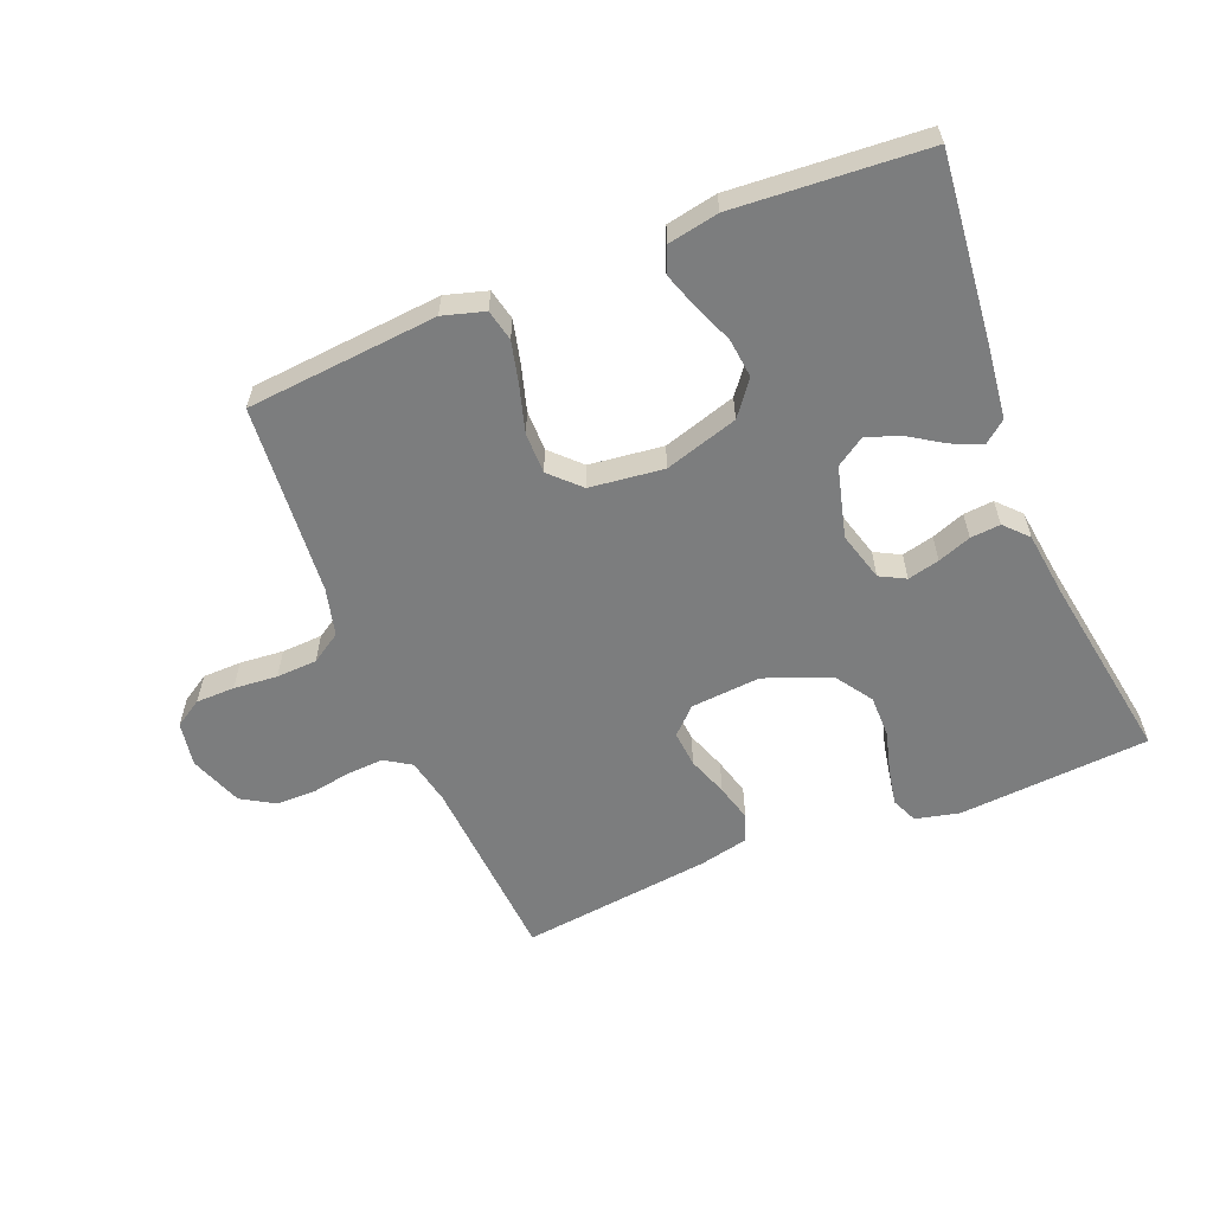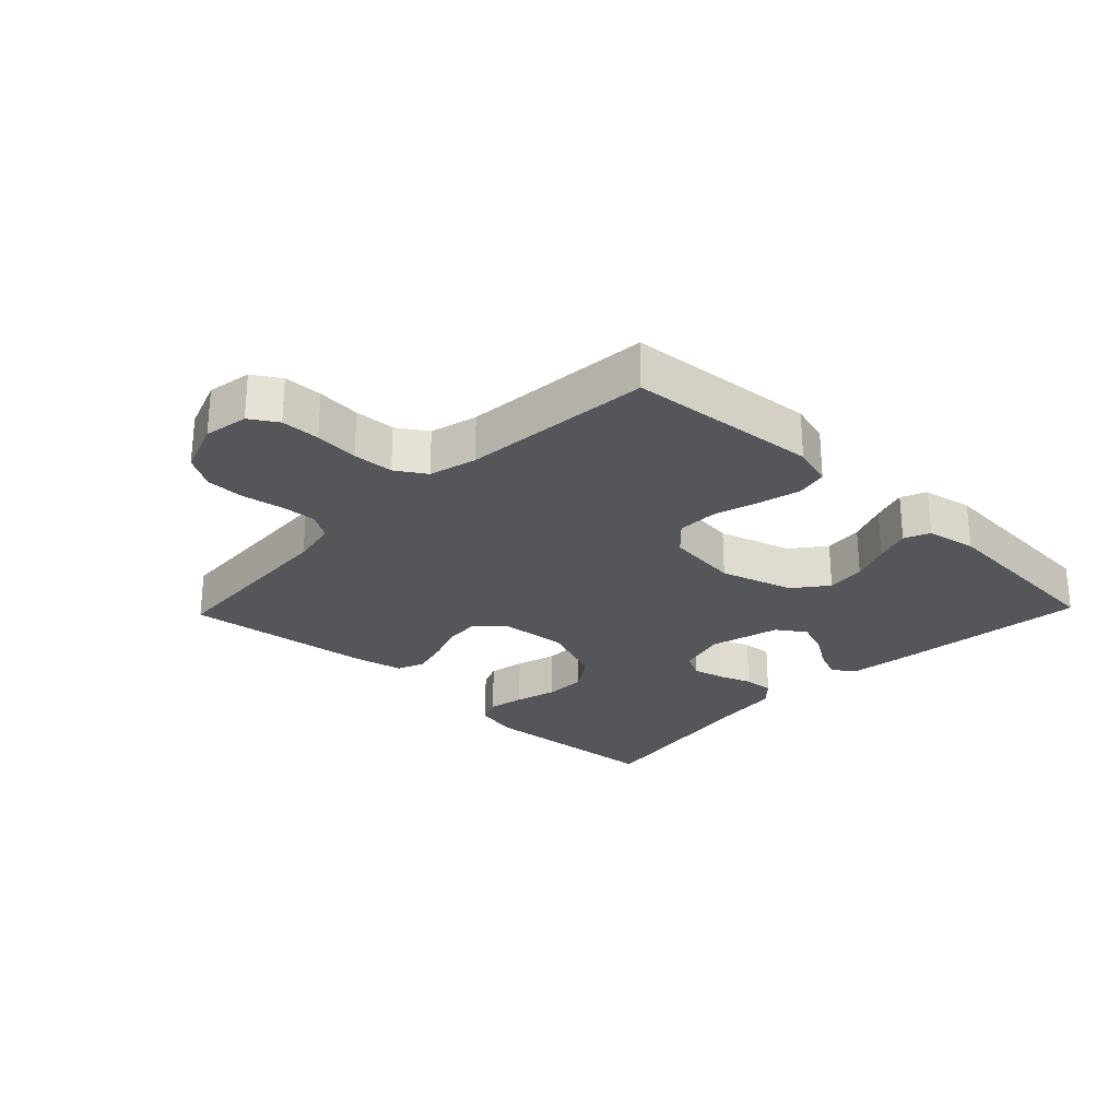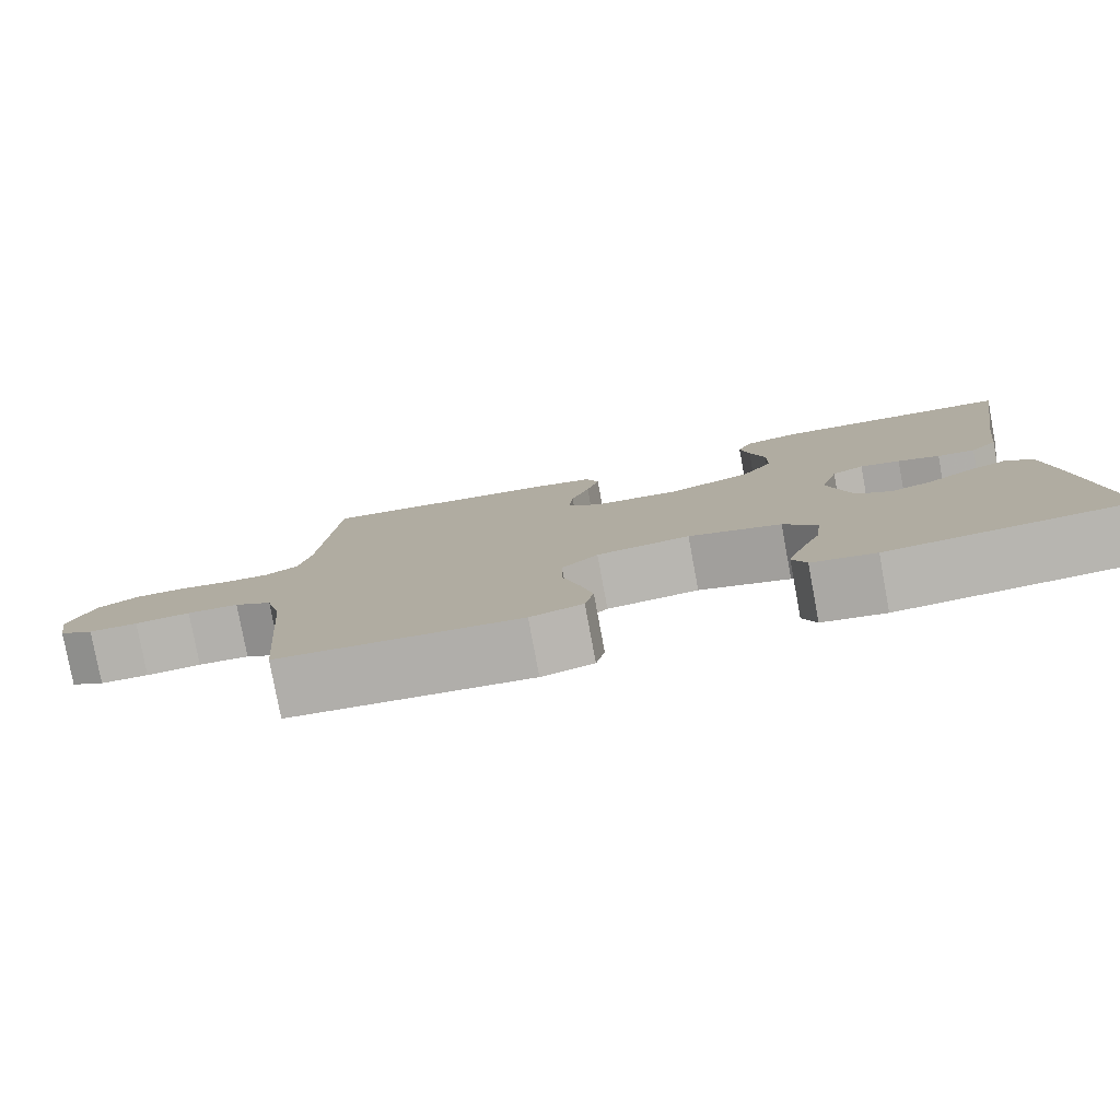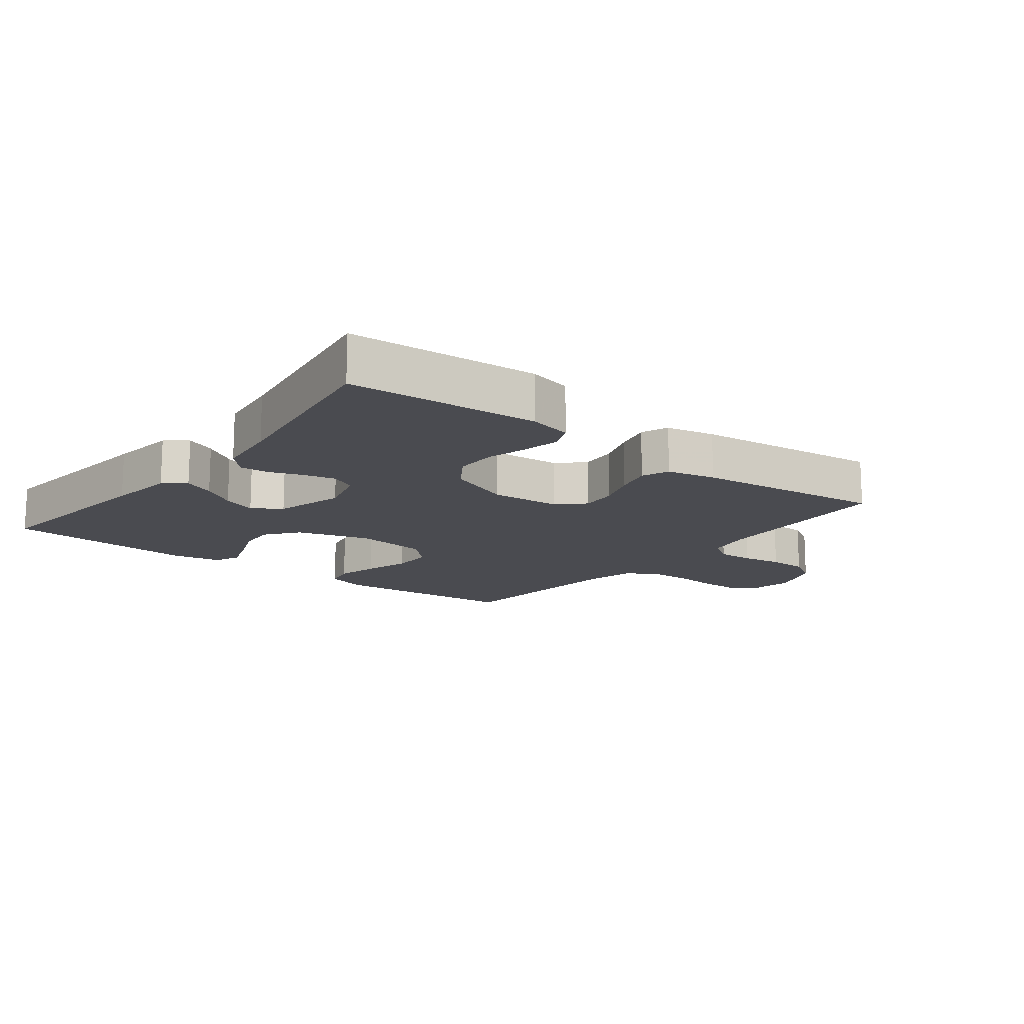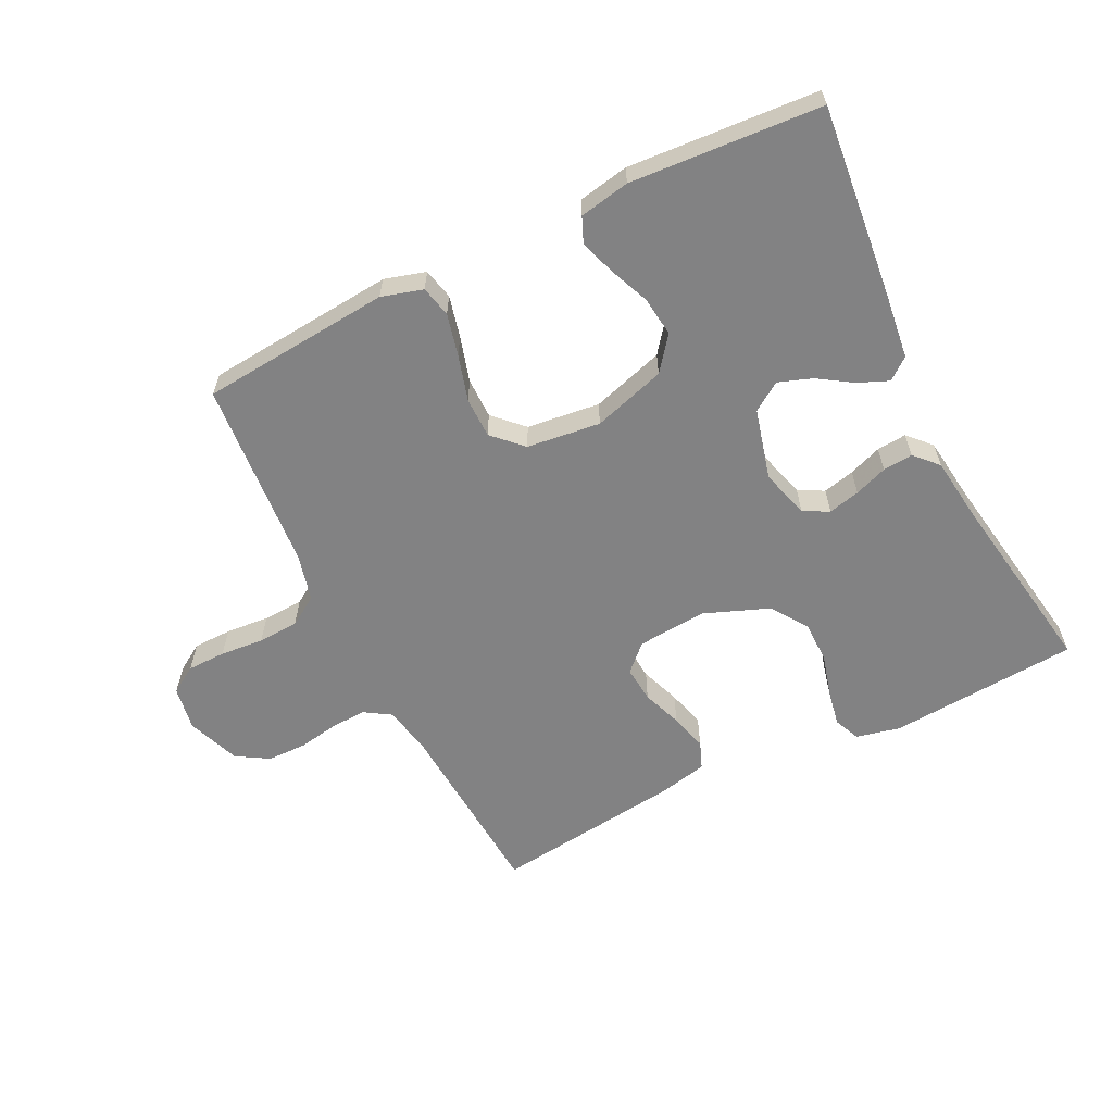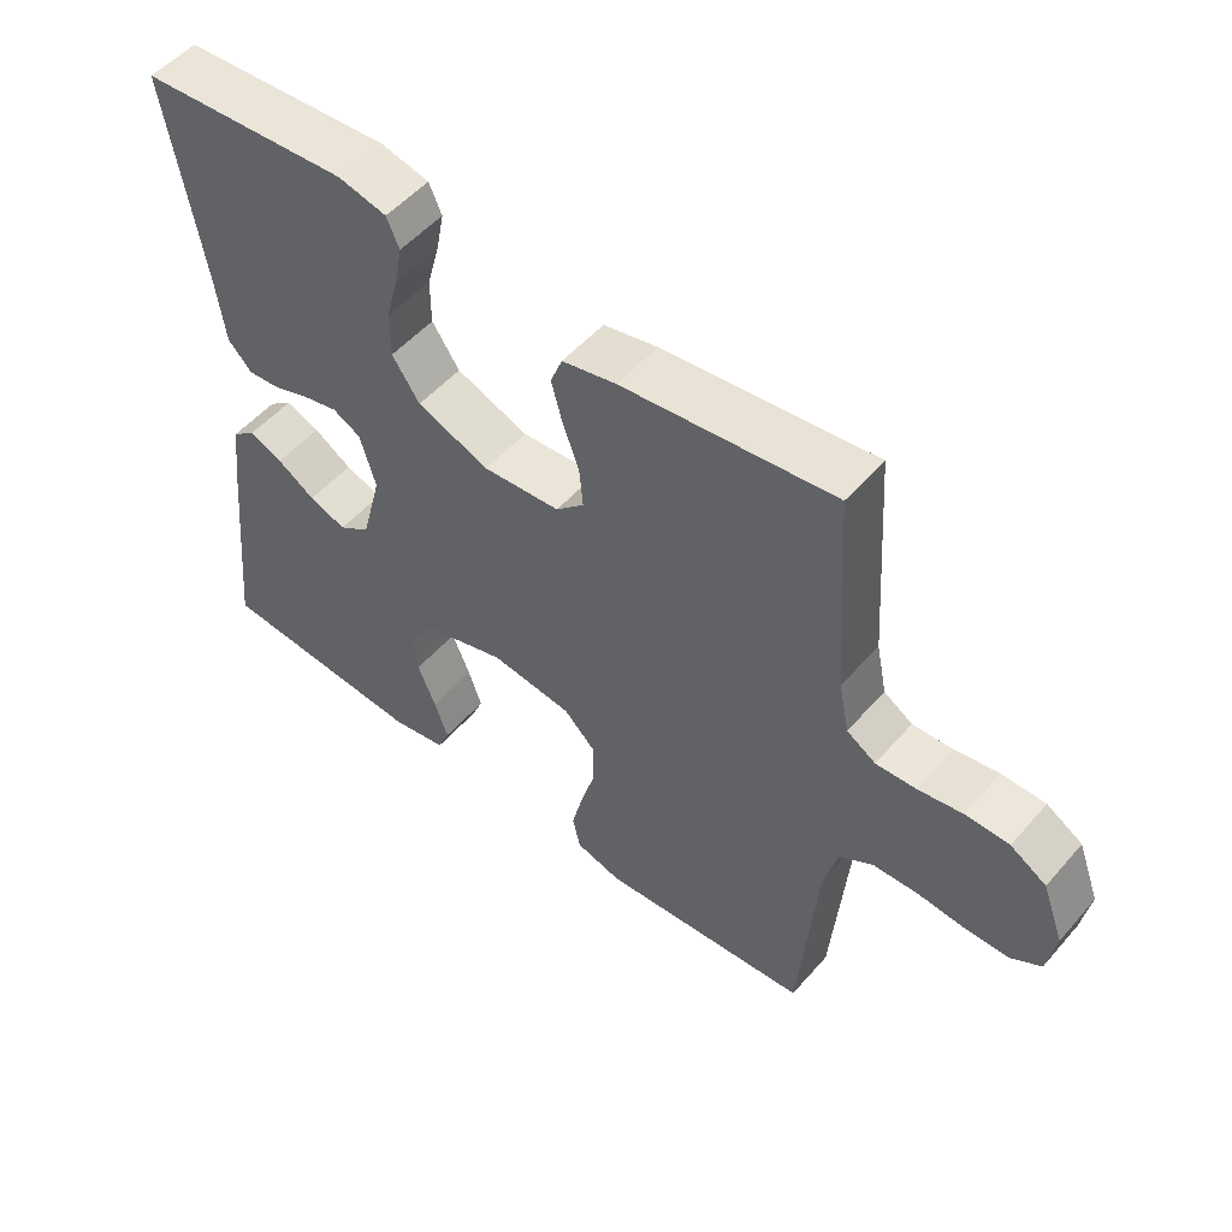
<metadata>
{"format":"obj","ext":"obj","renderer":"f3d","projection":"perspective","resolution":1024,"background":"white","views":[{"elev":-59.0,"azim":-157.9,"up":"+Y"},{"elev":-26.1,"azim":136.1,"up":"+Y"},{"elev":-79.8,"azim":-169.5,"up":"+Z"},{"elev":-14.5,"azim":-38.1,"up":"+Y"},{"elev":-60.8,"azim":-153.6,"up":"+Y"},{"elev":52.5,"azim":39.8,"up":"+Z"}]}
</metadata>
<code>
v -0.5 0.07 -0.5
v -0.469 0.07 -0.2
v -0.456 0.07 -0.094
v -0.422 0.07 -0.067
v -0.374 0.07 -0.087
v -0.32 0.07 -0.122
v -0.267 0.07 -0.141
v -0.222 0.07 -0.111
v -0.193 0.07 0
v -0.215 0.07 0.077
v -0.255 0.07 0.098
v -0.305 0.07 0.086
v -0.357 0.07 0.067
v -0.404 0.07 0.063
v -0.438 0.07 0.099
v -0.451 0.07 0.2
v -0.5 0.07 0.5
v -0.2 0.07 0.522
v -0.131 0.07 0.506
v -0.113 0.07 0.465
v -0.124 0.07 0.407
v -0.142 0.07 0.341
v -0.142 0.07 0.275
v -0.103 0.07 0.217
v 0 0.07 0.177
v 0.11 0.07 0.186
v 0.15 0.07 0.225
v 0.145 0.07 0.282
v 0.122 0.07 0.345
v 0.106 0.07 0.404
v 0.123 0.07 0.447
v 0.2 0.07 0.464
v 0.5 0.07 0.5
v 0.52 0.07 0.2
v 0.535 0.07 0.127
v 0.576 0.07 0.101
v 0.633 0.07 0.104
v 0.696 0.07 0.115
v 0.758 0.07 0.114
v 0.809 0.07 0.083
v 0.84 0.07 0
v 0.828 0.07 -0.07
v 0.785 0.07 -0.097
v 0.724 0.07 -0.098
v 0.655 0.07 -0.092
v 0.591 0.07 -0.095
v 0.544 0.07 -0.125
v 0.525 0.07 -0.2
v 0.5 0.07 -0.5
v 0.2 0.07 -0.526
v 0.135 0.07 -0.507
v 0.124 0.07 -0.458
v 0.14 0.07 -0.392
v 0.161 0.07 -0.32
v 0.161 0.07 -0.256
v 0.116 0.07 -0.211
v 0 0.07 -0.197
v -0.115 0.07 -0.232
v -0.156 0.07 -0.285
v -0.149 0.07 -0.347
v -0.123 0.07 -0.41
v -0.104 0.07 -0.466
v -0.121 0.07 -0.506
v -0.2 0.07 -0.521
v -0.5 0 -0.5
v -0.469 0 -0.2
v -0.456 0 -0.094
v -0.422 0 -0.067
v -0.374 0 -0.087
v -0.32 0 -0.122
v -0.267 0 -0.141
v -0.222 0 -0.111
v -0.193 0 0
v -0.215 0 0.077
v -0.255 0 0.098
v -0.305 0 0.086
v -0.357 0 0.067
v -0.404 0 0.063
v -0.438 0 0.099
v -0.451 0 0.2
v -0.5 0 0.5
v -0.2 0 0.522
v -0.131 0 0.506
v -0.113 0 0.465
v -0.124 0 0.407
v -0.142 0 0.341
v -0.142 0 0.275
v -0.103 0 0.217
v 0 0 0.177
v 0.11 0 0.186
v 0.15 0 0.225
v 0.145 0 0.282
v 0.122 0 0.345
v 0.106 0 0.404
v 0.123 0 0.447
v 0.2 0 0.464
v 0.5 0 0.5
v 0.52 0 0.2
v 0.535 0 0.127
v 0.576 0 0.101
v 0.633 0 0.104
v 0.696 0 0.115
v 0.758 0 0.114
v 0.809 0 0.083
v 0.84 0 0
v 0.828 0 -0.07
v 0.785 0 -0.097
v 0.724 0 -0.098
v 0.655 0 -0.092
v 0.591 0 -0.095
v 0.544 0 -0.125
v 0.525 0 -0.2
v 0.5 0 -0.5
v 0.2 0 -0.526
v 0.135 0 -0.507
v 0.124 0 -0.458
v 0.14 0 -0.392
v 0.161 0 -0.32
v 0.161 0 -0.256
v 0.116 0 -0.211
v 0 0 -0.197
v -0.115 0 -0.232
v -0.156 0 -0.285
v -0.149 0 -0.347
v -0.123 0 -0.41
v -0.104 0 -0.466
v -0.121 0 -0.506
v -0.2 0 -0.521
f 4 5 6
f 3 4 6
f 2 3 6
f 1 2 6
f 64 1 6
f 63 64 6
f 62 63 6
f 61 62 6
f 60 61 6
f 59 60 6 7
f 58 59 7 8
f 57 58 8 9
f 56 57 9 10
f 52 53 54
f 51 52 54
f 50 51 54
f 49 50 54
f 48 49 54
f 47 48 54 55
f 46 47 55 56
f 43 44 45
f 42 43 45
f 41 42 45
f 40 41 45
f 39 40 45
f 38 39 45
f 37 38 45
f 36 37 45 46
f 46 56 10
f 36 46 10
f 35 36 10
f 32 33 34
f 31 32 34
f 30 31 34
f 29 30 34
f 28 29 34
f 27 28 34 35
f 20 21 22
f 19 20 22
f 18 19 22
f 17 18 22
f 16 17 22
f 16 22 23
f 15 16 23
f 14 15 23
f 13 14 23
f 12 13 23
f 11 12 23 24
f 26 27 35
f 35 10 11
f 26 35 11
f 25 26 11
f 11 24 25
f 70 69 68
f 70 68 67
f 70 67 66
f 70 66 65
f 70 65 128
f 70 128 127
f 70 127 126
f 70 126 125
f 70 125 124
f 71 70 124 123
f 72 71 123 122
f 73 72 122 121
f 74 73 121 120
f 118 117 116
f 118 116 115
f 118 115 114
f 118 114 113
f 118 113 112
f 119 118 112 111
f 120 119 111 110
f 109 108 107
f 109 107 106
f 109 106 105
f 109 105 104
f 109 104 103
f 109 103 102
f 109 102 101
f 110 109 101 100
f 74 120 110
f 74 110 100
f 74 100 99
f 98 97 96
f 98 96 95
f 98 95 94
f 98 94 93
f 98 93 92
f 99 98 92 91
f 86 85 84
f 86 84 83
f 86 83 82
f 86 82 81
f 86 81 80
f 87 86 80
f 87 80 79
f 87 79 78
f 87 78 77
f 87 77 76
f 88 87 76 75
f 99 91 90
f 75 74 99
f 75 99 90
f 75 90 89
f 89 88 75
f 1 65 66 2
f 2 66 67 3
f 3 67 68 4
f 4 68 69 5
f 5 69 70 6
f 6 70 71 7
f 7 71 72 8
f 8 72 73 9
f 9 73 74 10
f 10 74 75 11
f 11 75 76 12
f 12 76 77 13
f 13 77 78 14
f 14 78 79 15
f 15 79 80 16
f 16 80 81 17
f 17 81 82 18
f 18 82 83 19
f 19 83 84 20
f 20 84 85 21
f 21 85 86 22
f 22 86 87 23
f 23 87 88 24
f 24 88 89 25
f 25 89 90 26
f 26 90 91 27
f 27 91 92 28
f 28 92 93 29
f 29 93 94 30
f 30 94 95 31
f 31 95 96 32
f 32 96 97 33
f 33 97 98 34
f 34 98 99 35
f 35 99 100 36
f 36 100 101 37
f 37 101 102 38
f 38 102 103 39
f 39 103 104 40
f 40 104 105 41
f 41 105 106 42
f 42 106 107 43
f 43 107 108 44
f 44 108 109 45
f 45 109 110 46
f 46 110 111 47
f 47 111 112 48
f 48 112 113 49
f 49 113 114 50
f 50 114 115 51
f 51 115 116 52
f 52 116 117 53
f 53 117 118 54
f 54 118 119 55
f 55 119 120 56
f 56 120 121 57
f 57 121 122 58
f 58 122 123 59
f 59 123 124 60
f 60 124 125 61
f 61 125 126 62
f 62 126 127 63
f 63 127 128 64
f 64 128 65 1

</code>
